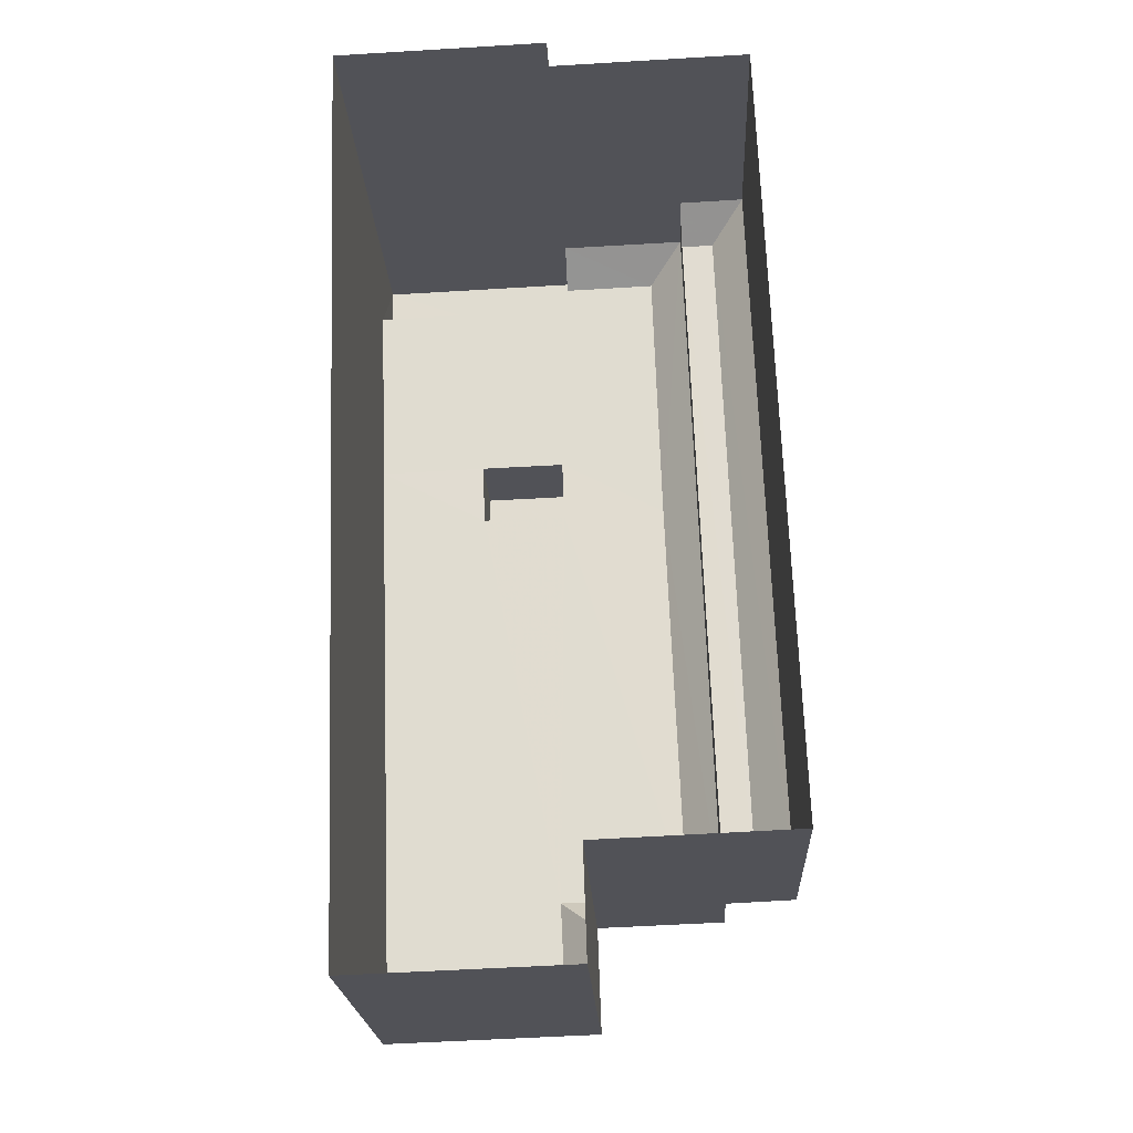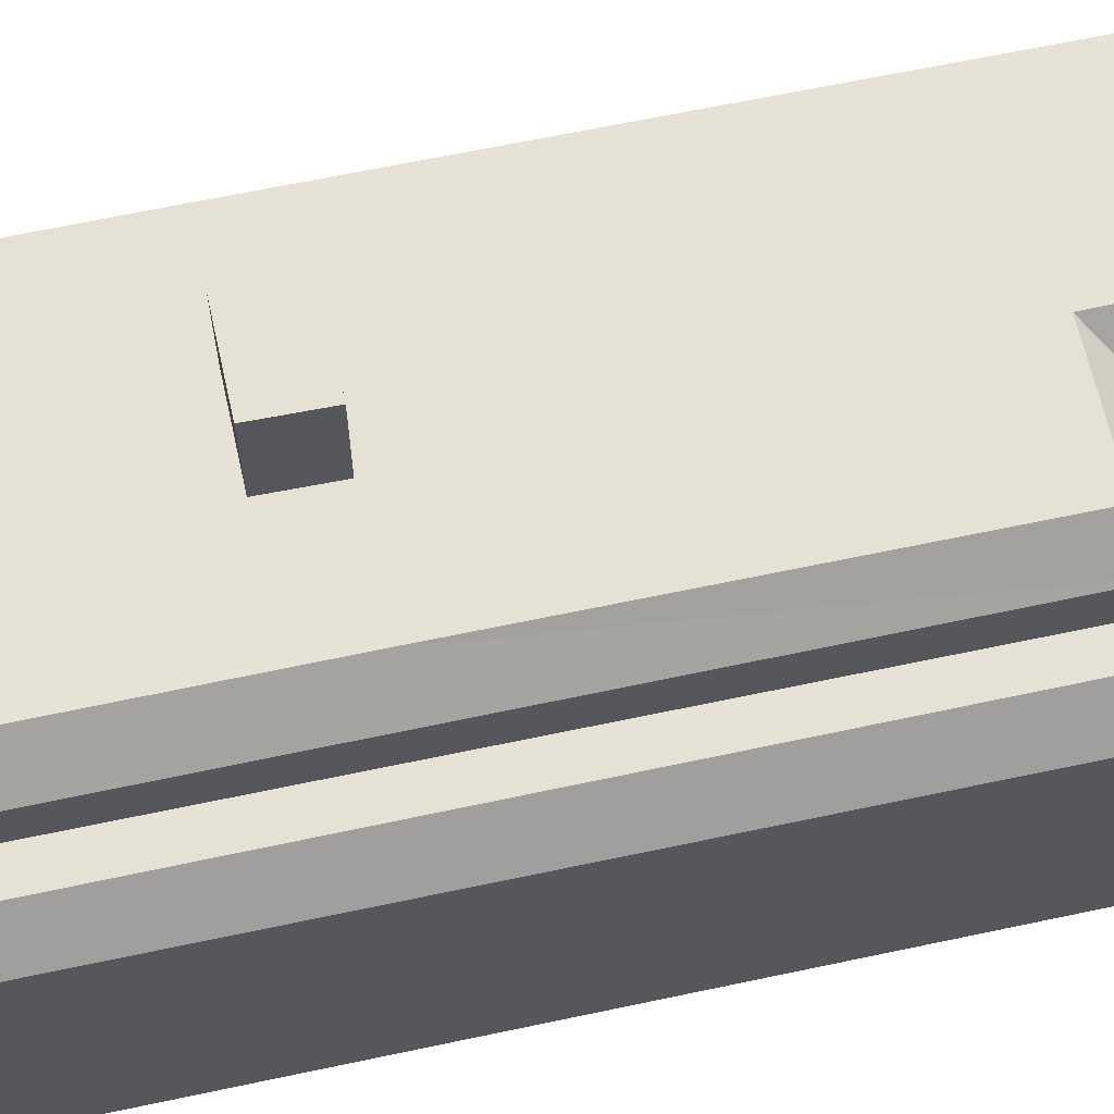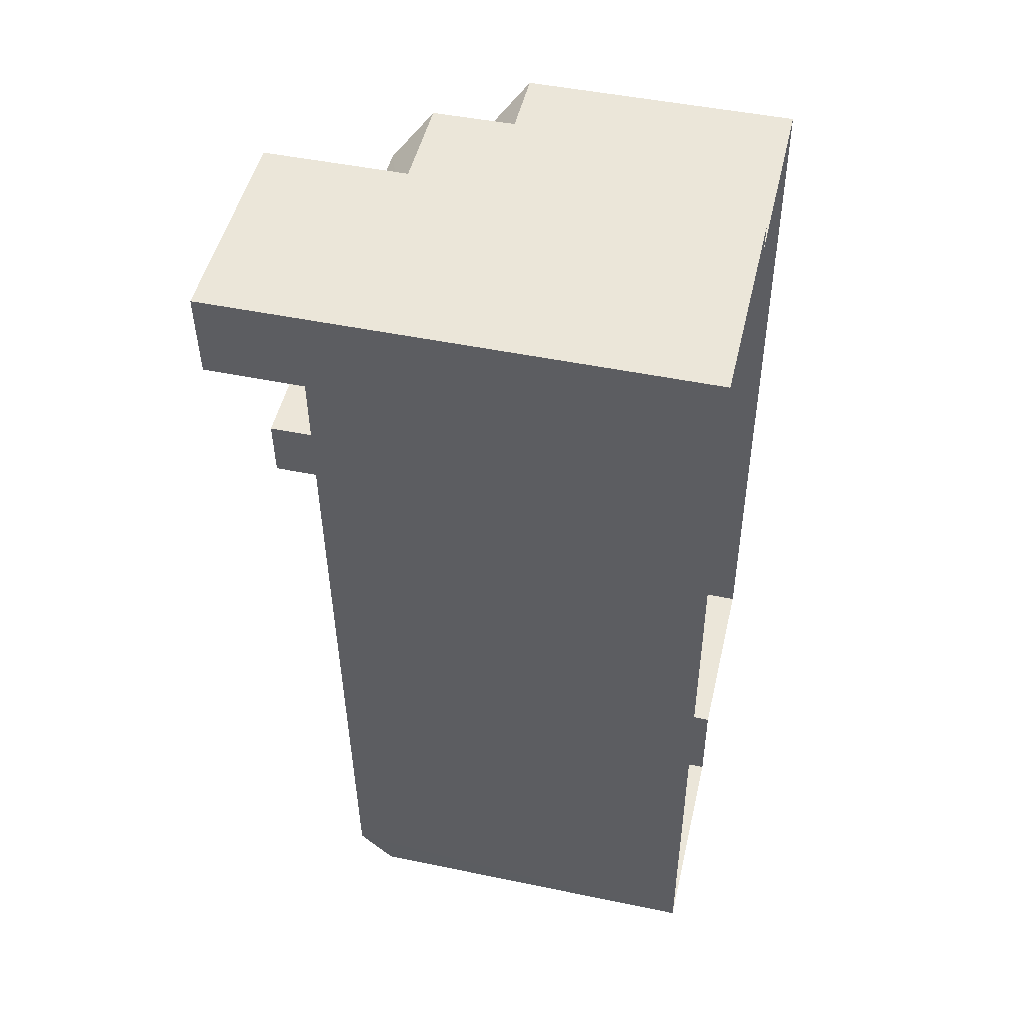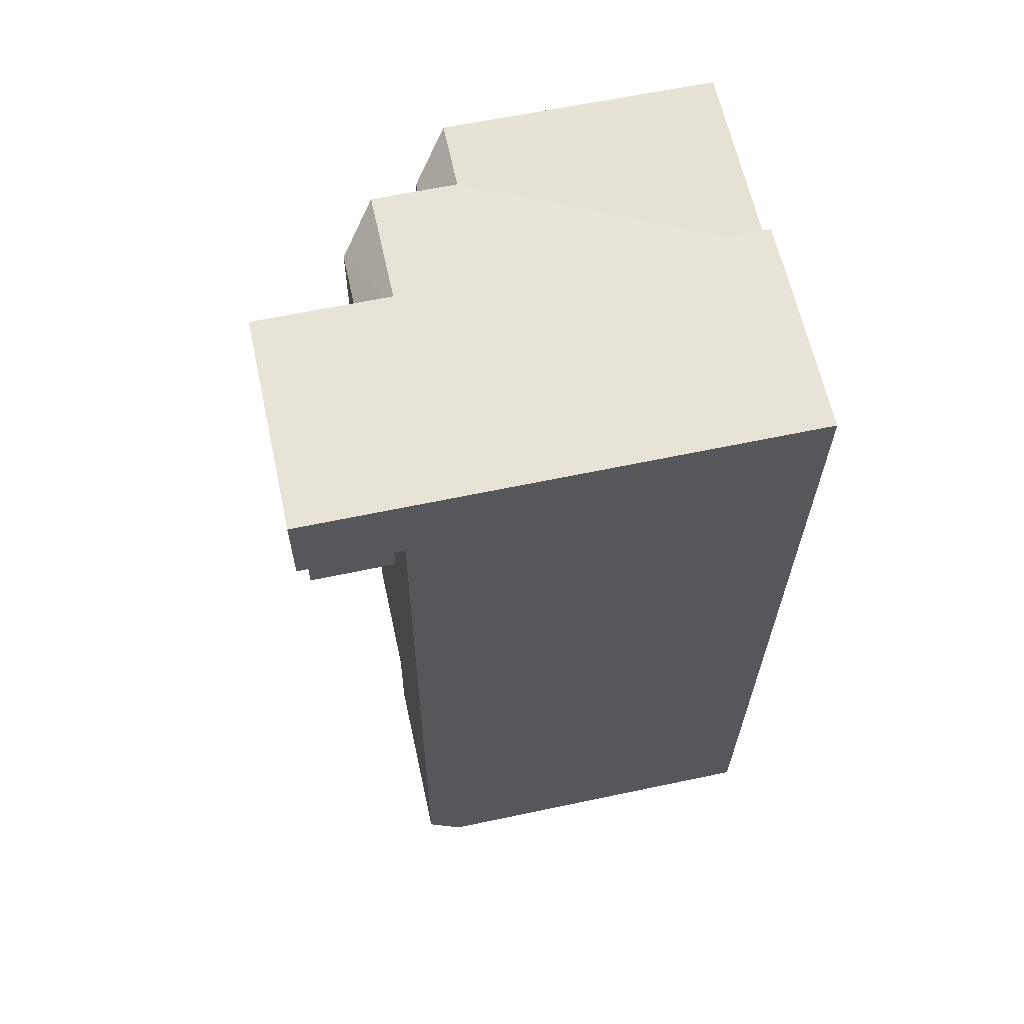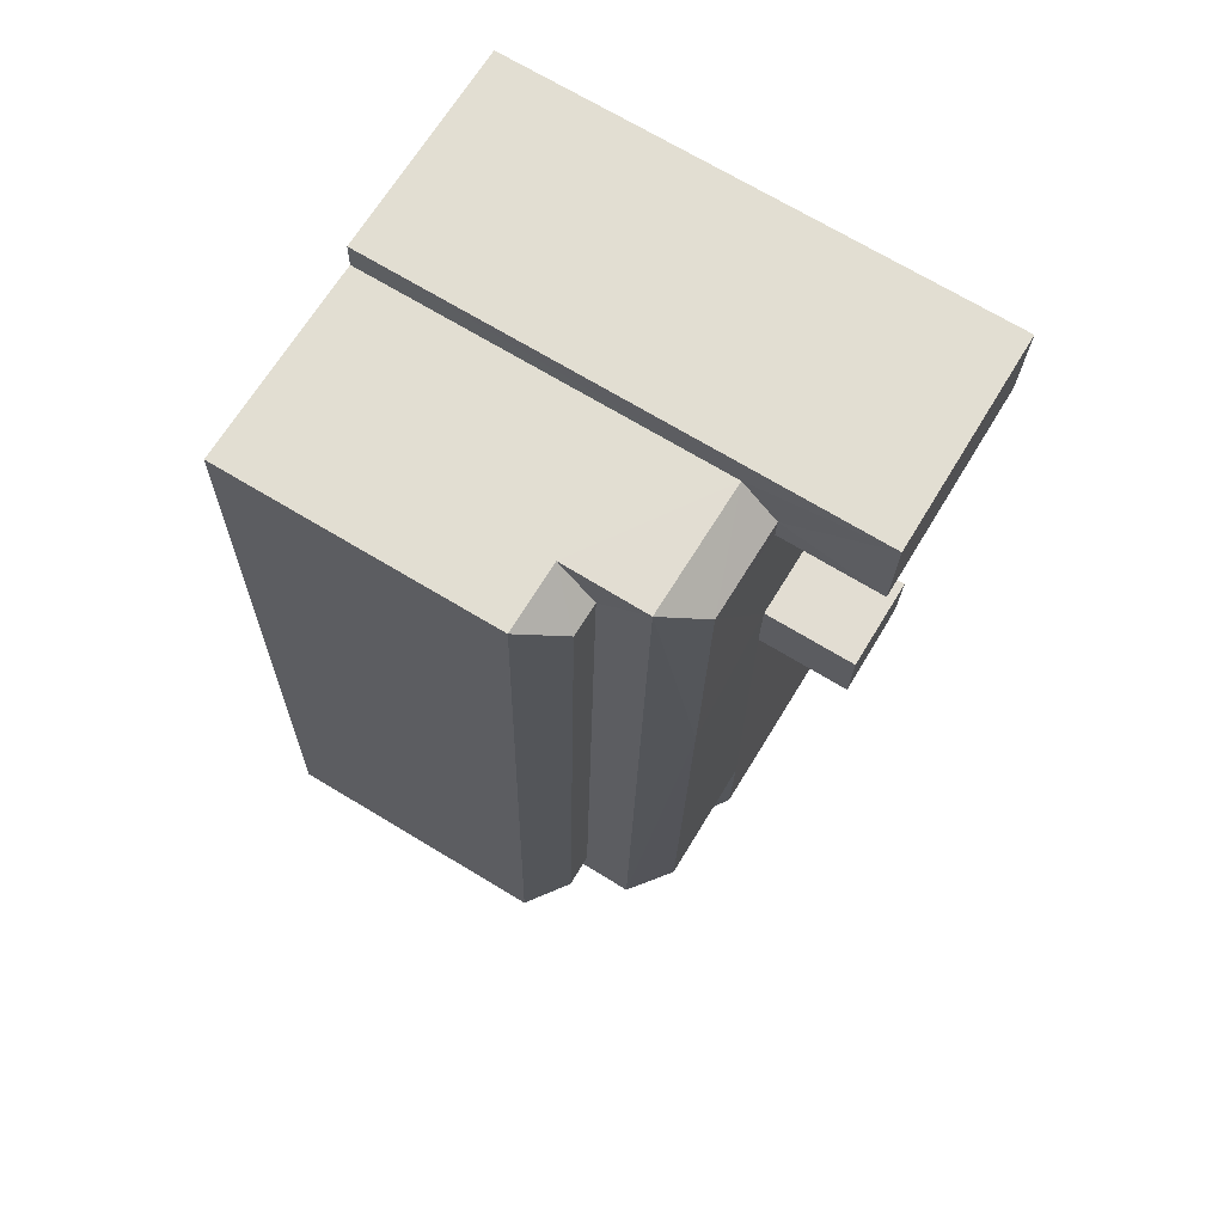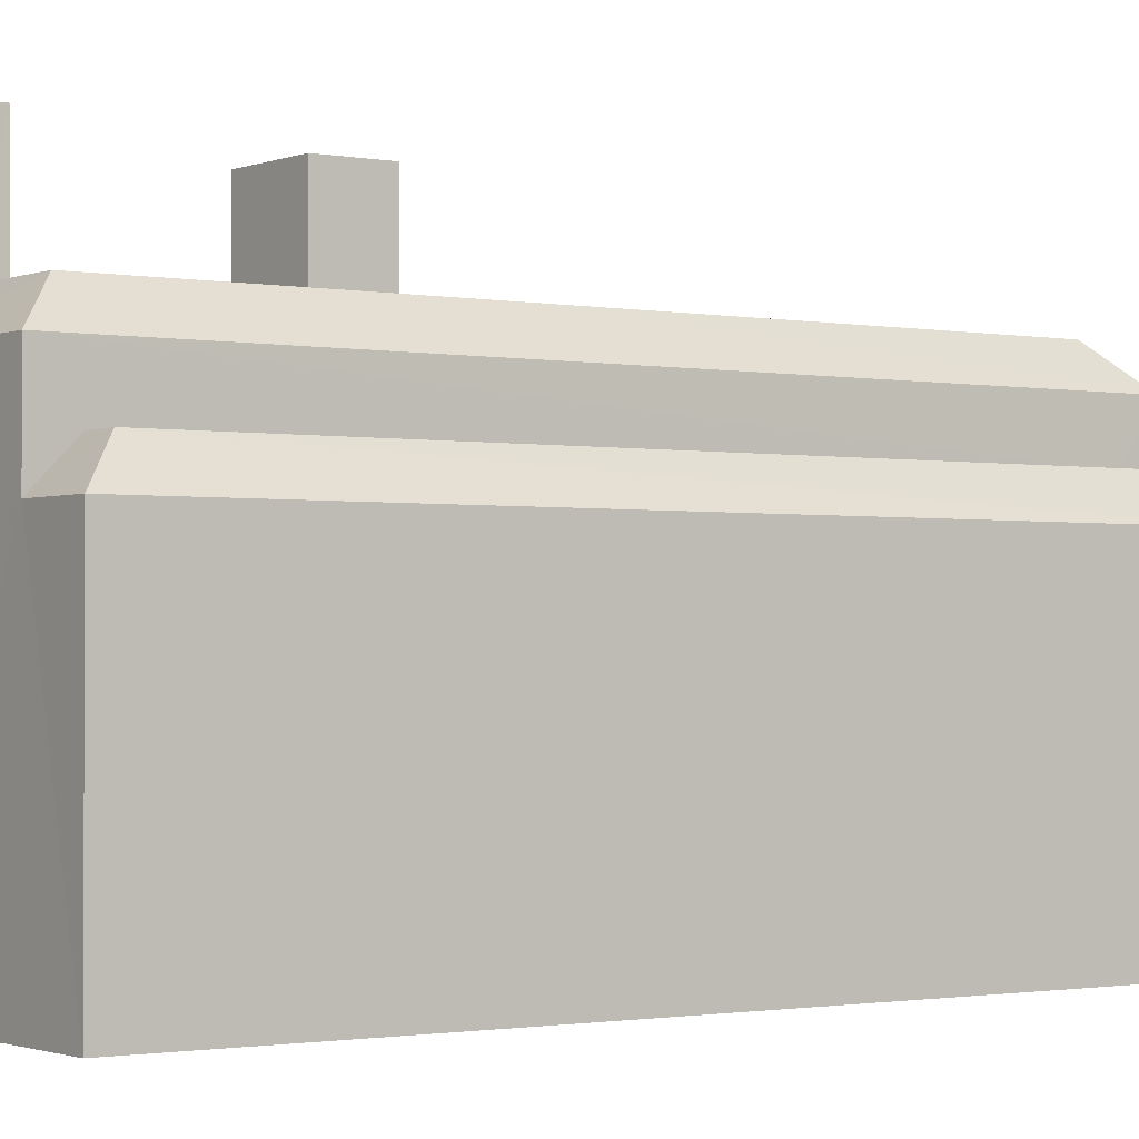
<metadata>
{"format":"obj","ext":"obj","renderer":"f3d","projection":"perspective","resolution":1024,"background":"white","views":[{"elev":-21.6,"azim":-177.2,"up":"+Y"},{"elev":64.1,"azim":-104.3,"up":"+Z"},{"elev":47.4,"azim":103.2,"up":"+Y"},{"elev":61.0,"azim":77.7,"up":"+Y"},{"elev":70.1,"azim":-58.7,"up":"+Y"},{"elev":-1.4,"azim":-127.4,"up":"+Z"}]}
</metadata>
<code>
v -3.731e+05 -1.04e+05 28.64
v -3.731e+05 -1.039e+05 28.64
v -3.731e+05 -1.04e+05 28.64
v -3.731e+05 -1.04e+05 28.64
v -3.731e+05 -1.039e+05 28.64
v -3.731e+05 -1.039e+05 28.64
v -3.731e+05 -1.04e+05 28.64
v -3.731e+05 -1.039e+05 28.64
v -3.731e+05 -1.04e+05 36.36
v -3.731e+05 -1.04e+05 37.36
v -3.731e+05 -1.04e+05 36.36
v -3.731e+05 -1.04e+05 37.36
v -3.731e+05 -1.039e+05 37.36
v -3.731e+05 -1.039e+05 37.36
v -3.731e+05 -1.04e+05 39.75
v -3.731e+05 -1.04e+05 38.75
v -3.731e+05 -1.04e+05 38.75
v -3.731e+05 -1.04e+05 39.75
v -3.731e+05 -1.04e+05 42.3
v -3.731e+05 -1.04e+05 42.3
v -3.731e+05 -1.04e+05 42.3
v -3.731e+05 -1.04e+05 42.3
v -3.731e+05 -1.039e+05 42.58
v -3.731e+05 -1.039e+05 42.58
v -3.731e+05 -1.039e+05 42.58
v -3.731e+05 -1.039e+05 42.58
v -3.731e+05 -1.039e+05 36.36
v -3.731e+05 -1.039e+05 39.75
v -3.731e+05 -1.039e+05 39.75
v -3.731e+05 -1.039e+05 39.75
v -3.731e+05 -1.04e+05 39.75
v -3.731e+05 -1.04e+05 39.75
v -3.731e+05 -1.04e+05 39.75
v -3.731e+05 -1.039e+05 39.75
v -3.731e+05 -1.04e+05 39.75
v -3.731e+05 -1.04e+05 39.75
v -3.731e+05 -1.04e+05 39.75
v -3.731e+05 -1.04e+05 39.75
v -3.731e+05 -1.04e+05 39.75
v -3.731e+05 -1.039e+05 38.75
v -3.731e+05 -1.039e+05 38.75
v -3.731e+05 -1.04e+05 38.75
v -3.731e+05 -1.04e+05 38.75
v -3.731e+05 -1.039e+05 36.36
f 1 2 3
f 3 4 1
f 5 6 2
f 7 8 1
f 8 5 1
f 1 5 2
f 9 10 11
f 9 12 10
f 13 14 10
f 12 13 10
f 15 16 17
f 18 15 17
f 19 20 21
f 19 22 20
f 23 24 25
f 26 23 25
f 14 27 11
f 10 14 11
f 28 29 30
f 31 32 28
f 29 33 34
f 35 36 31
f 18 37 15
f 33 38 34
f 39 18 38
f 37 36 35
f 28 32 29
f 31 36 32
f 33 29 32
f 39 37 18
f 33 39 38
f 39 36 37
f 40 41 28
f 30 40 28
f 35 42 43
f 37 35 43
f 15 43 16
f 15 37 43
f 42 31 41
f 41 31 28
f 35 31 42
f 44 27 14
f 13 44 14
f 42 12 9
f 13 41 44
f 41 12 42
f 13 12 41
f 11 8 7
f 11 27 8
f 29 25 30
f 25 24 30
f 40 6 5
f 40 24 6
f 30 24 40
f 39 19 21
f 36 39 21
f 23 2 6
f 24 23 6
f 11 7 9
f 7 1 9
f 9 43 42
f 9 1 43
f 16 43 1
f 4 16 1
f 33 22 19
f 39 33 19
f 32 21 20
f 32 36 21
f 17 4 3
f 17 16 4
f 32 20 22
f 33 32 22
f 34 23 26
f 23 34 2
f 18 17 3
f 18 3 38
f 38 3 2
f 38 2 34
f 8 44 5
f 5 44 40
f 8 27 44
f 40 44 41
f 29 26 25
f 29 34 26

</code>
